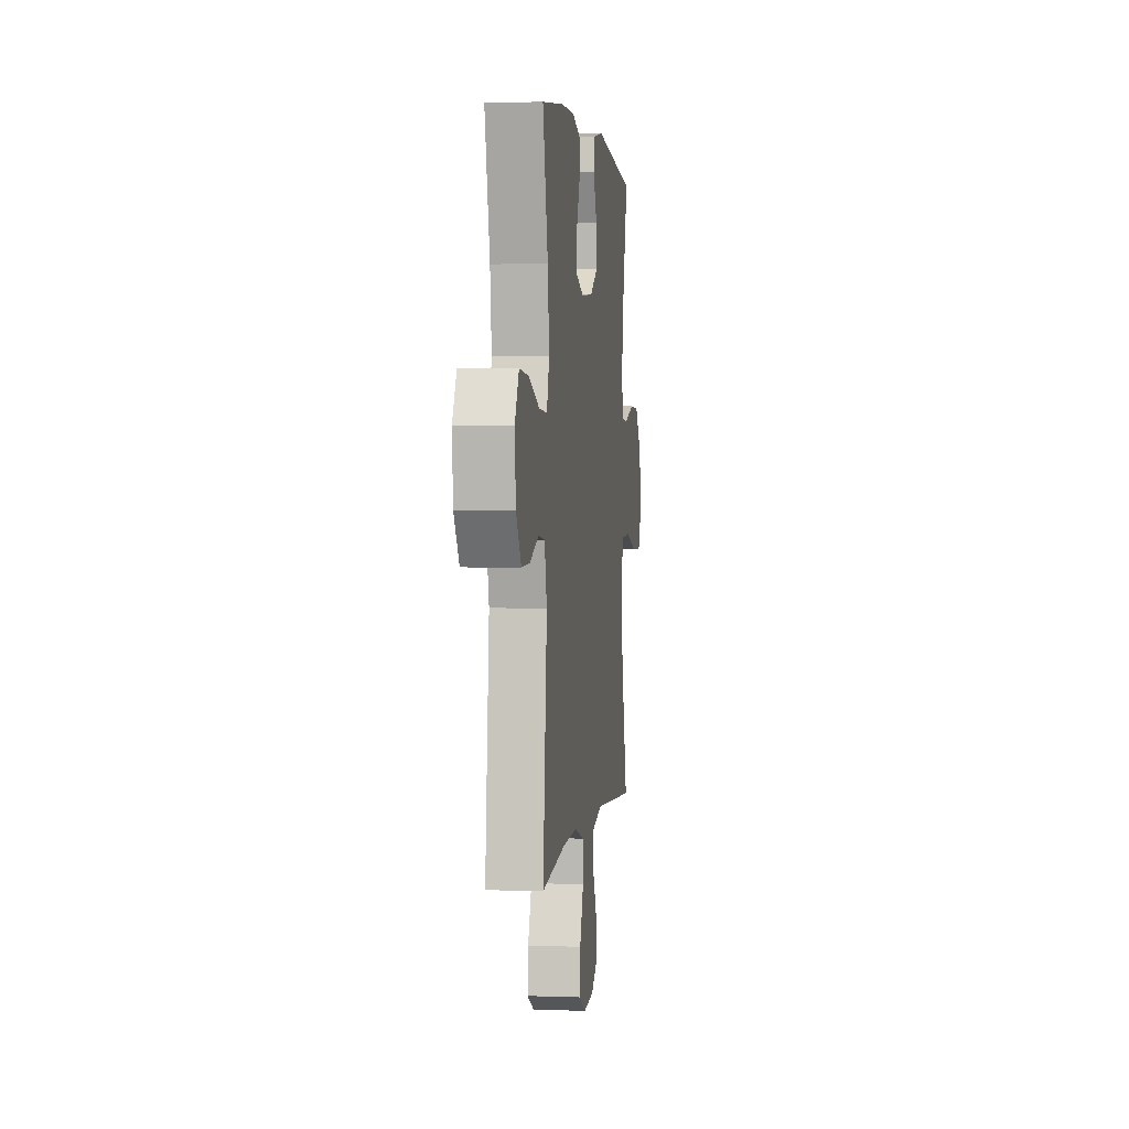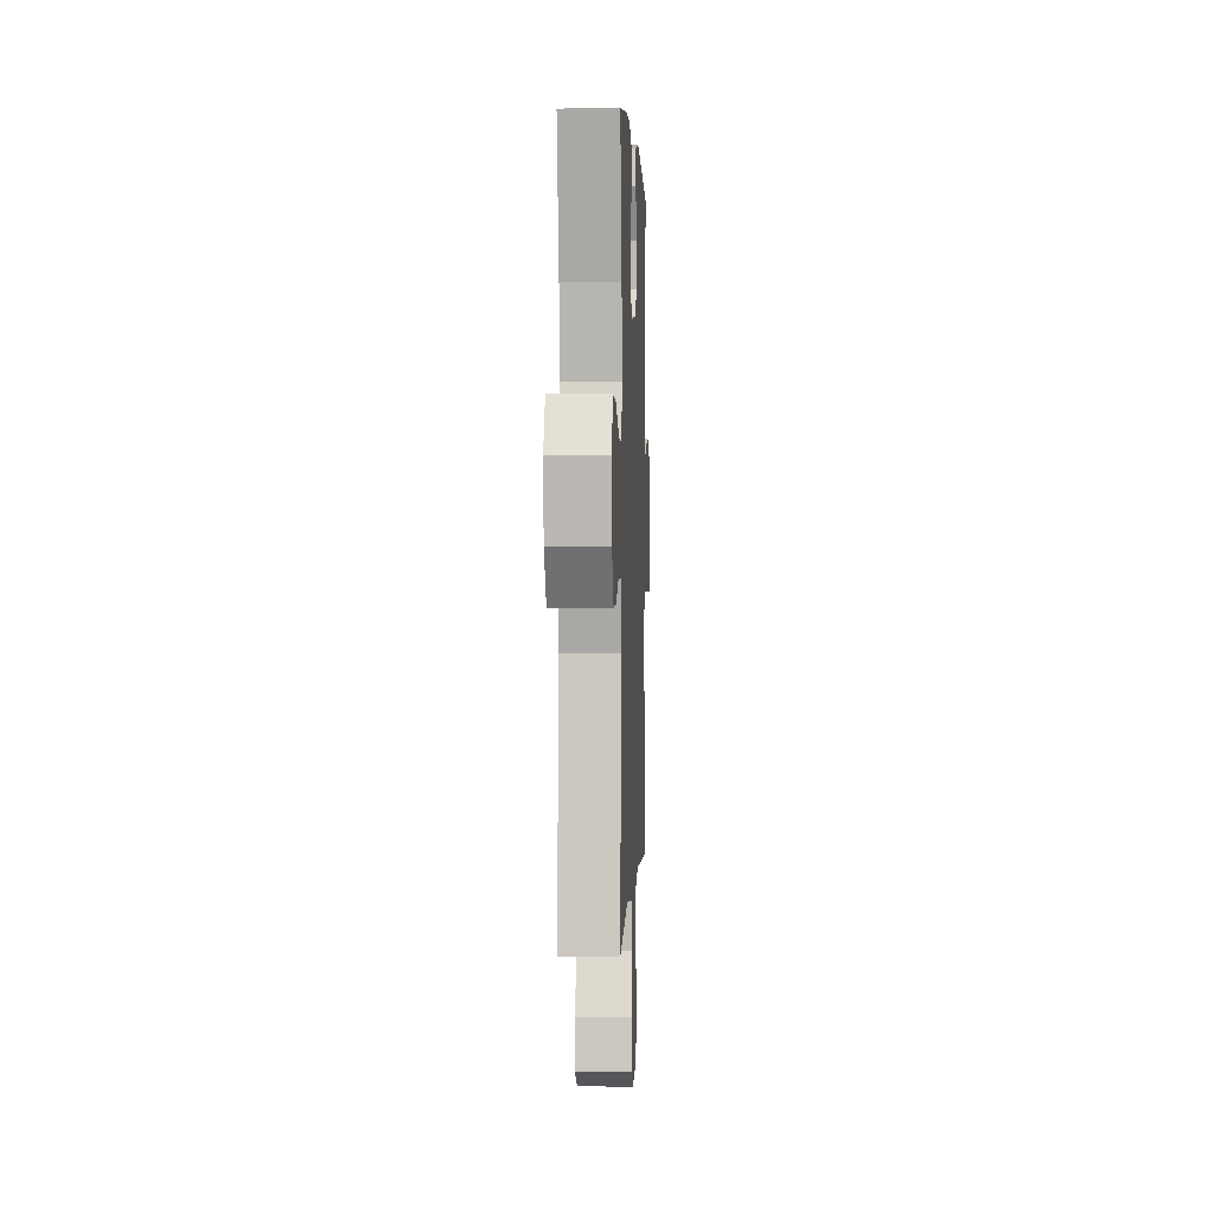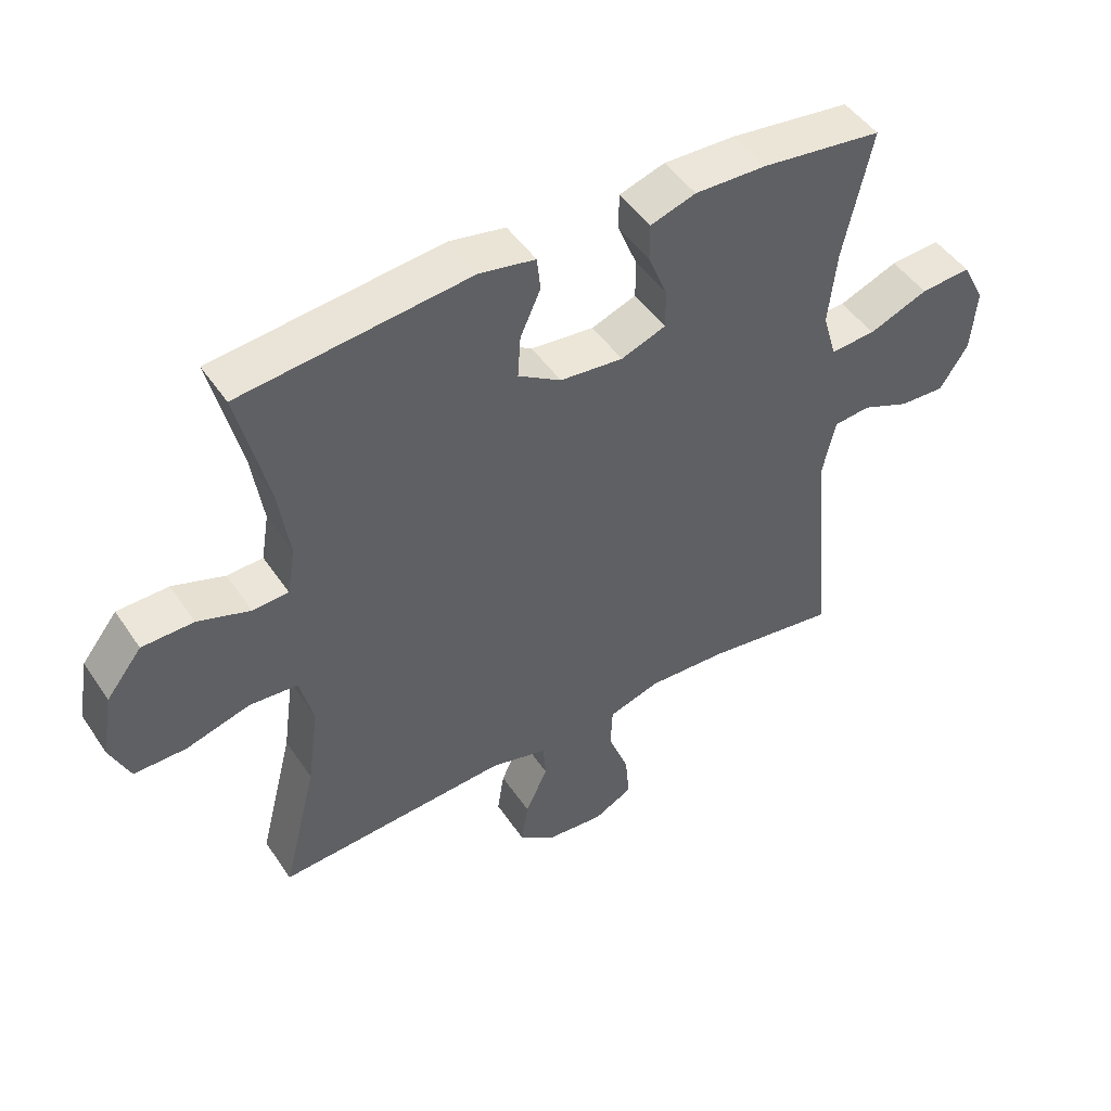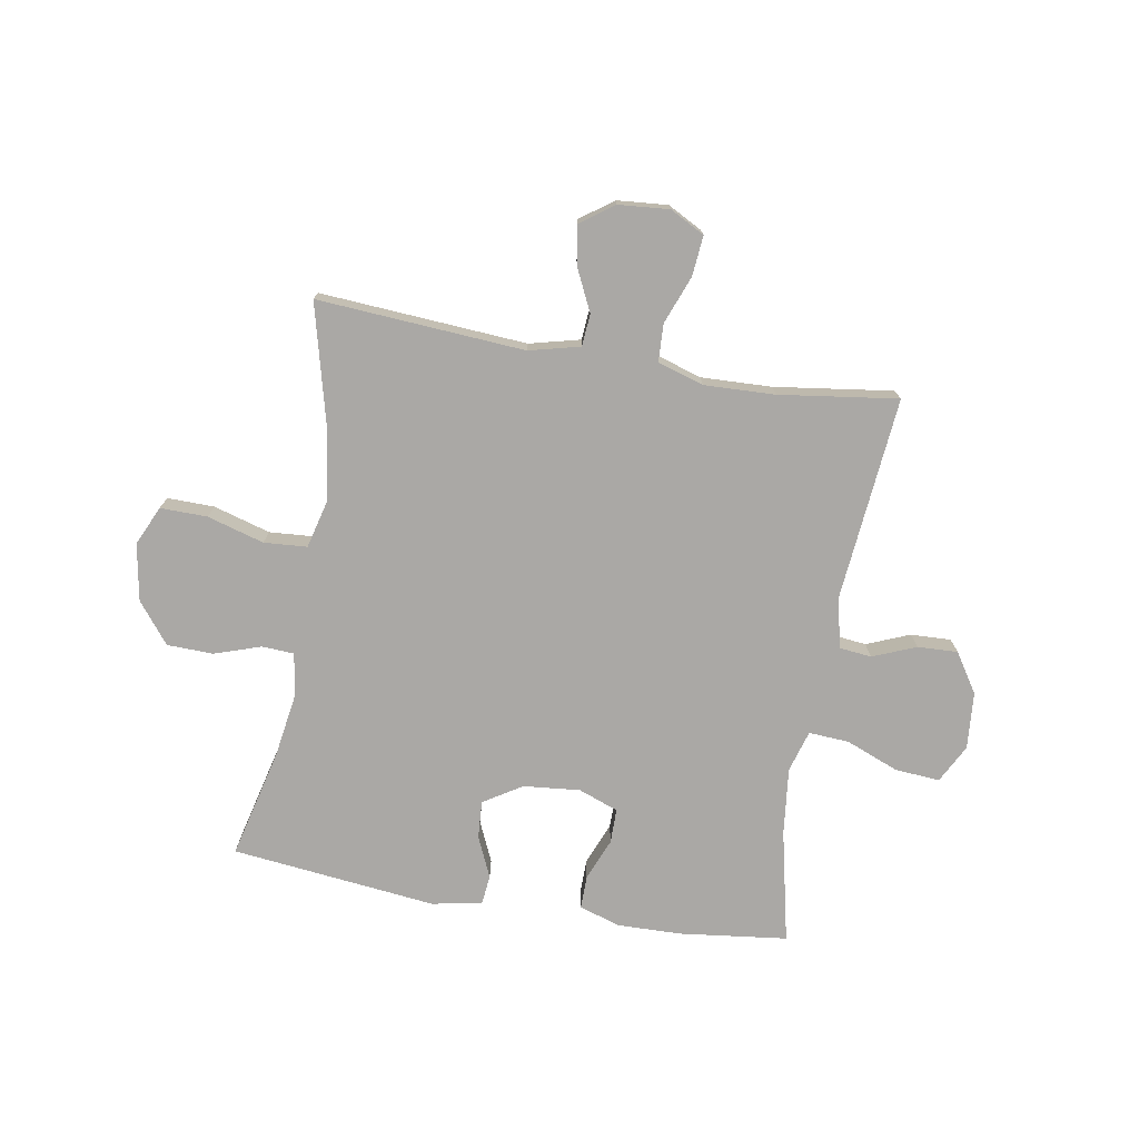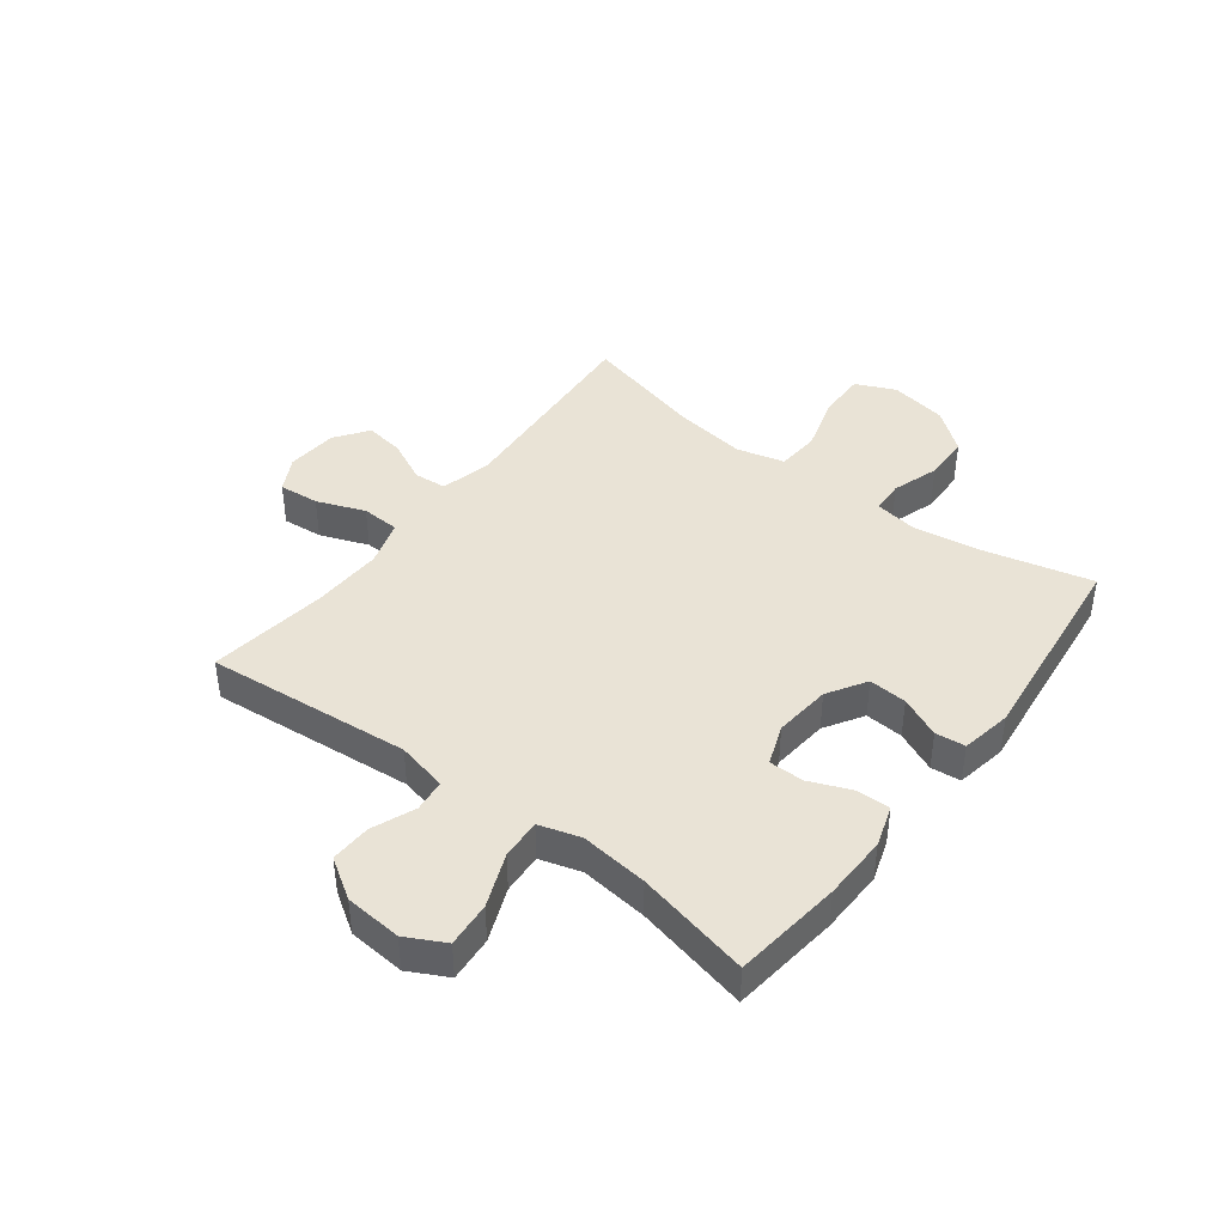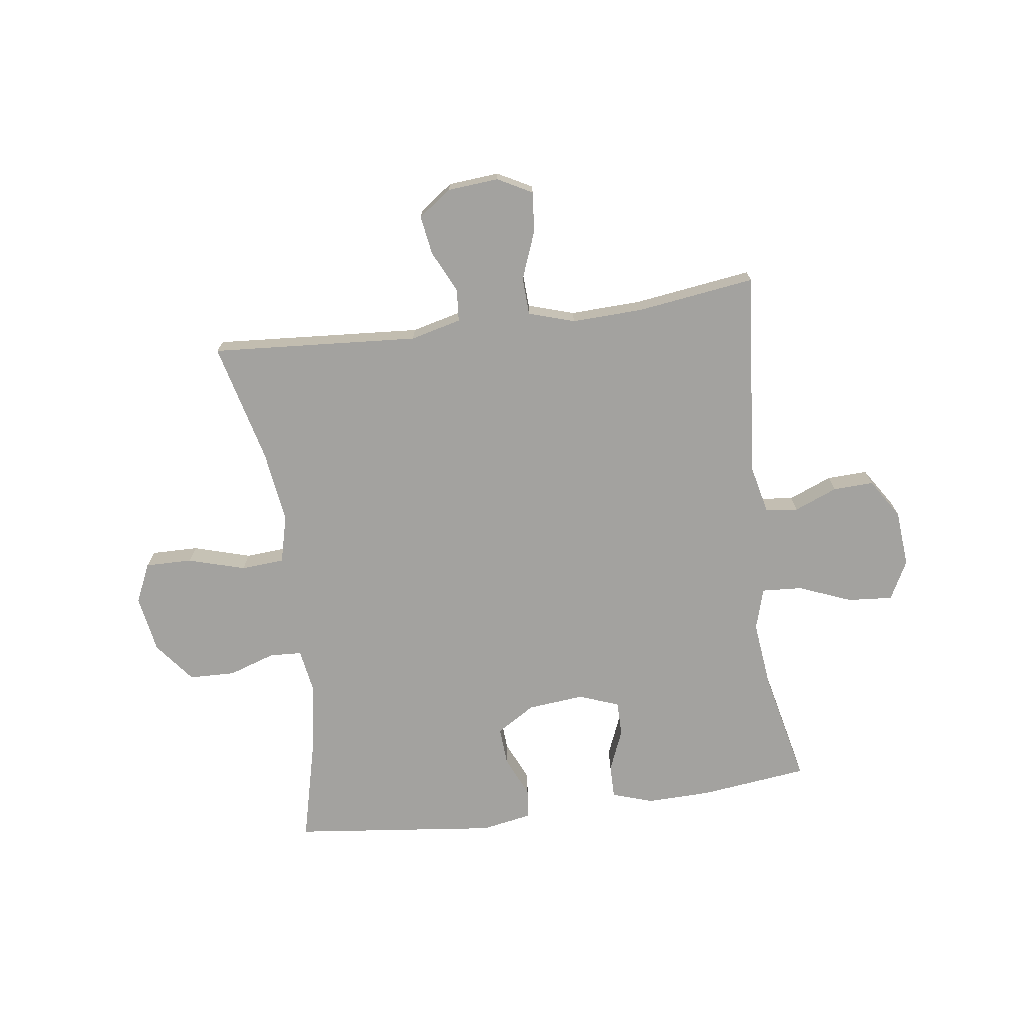
<metadata>
{"format":"obj","ext":"obj","renderer":"f3d","projection":"perspective","resolution":1024,"background":"white","views":[{"elev":2.2,"azim":-82.6,"up":"+Z"},{"elev":2.0,"azim":-87.5,"up":"+Z"},{"elev":47.3,"azim":147.8,"up":"+Z"},{"elev":-75.1,"azim":170.3,"up":"+Y"},{"elev":42.3,"azim":-52.7,"up":"+Y"},{"elev":-72.5,"azim":-172.3,"up":"+Y"}]}
</metadata>
<code>
o path5704
v 0.1429 0.0375 0.5656
v 0.05415 0.0375 0.5494
v 0.04843 0.0375 0.497
v 0.08054 0.0375 0.4254
v 0.0849 0.0375 0.3584
v 0.01709 0.0375 0.3164
v -0.08271 0.0375 0.3067
v -0.1531 0.0375 0.3332
v -0.1531 0.0375 0.3944
v -0.1228 0.0375 0.4682
v -0.1225 0.0375 0.5269
v -0.1942 0.0375 0.5502
v -0.3073 0.0375 0.5476
v -0.4979 0.0375 0.5247
v -0.4534 0.0375 0.3246
v -0.4403 0.0375 0.2066
v -0.462 0.0375 0.1333
v -0.5329 0.0375 0.1377
v -0.6263 0.0375 0.1751
v -0.7055 0.0375 0.1813
v -0.7409 0.0375 0.1134
v -0.7327 0.0375 0.01332
v -0.6879 0.0375 -0.05611
v -0.6167 0.0375 -0.05332
v -0.5405 0.0375 -0.02235
v -0.4837 0.0375 -0.02866
v -0.4637 0.0375 -0.1174
v -0.4979 0.0375 -0.4772
v -0.2887 0.0375 -0.4485
v -0.1638 0.0375 -0.4439
v -0.08281 0.0375 -0.4692
v -0.07981 0.0375 -0.5356
v -0.1123 0.0375 -0.62
v -0.1188 0.0375 -0.6911
v -0.05775 0.0375 -0.7235
v 0.03168 0.0375 -0.7162
v 0.09027 0.0375 -0.6741
v 0.07954 0.0375 -0.6055
v 0.0439 0.0375 -0.5308
v 0.04849 0.0375 -0.4739
v 0.1379 0.0375 -0.4516
v 0.5038 0.0375 -0.4772
v 0.4504 0.0375 -0.264
v 0.4329 0.0375 -0.1363
v 0.4541 0.0375 -0.05262
v 0.5302 0.0375 -0.04723
v 0.6306 0.0375 -0.07665
v 0.7132 0.0375 -0.07792
v 0.7448 0.0375 -0.008598
v 0.7273 0.0375 0.09177
v 0.6712 0.0375 0.1631
v 0.59 0.0375 0.1654
v 0.5077 0.0375 0.1383
v 0.4511 0.0375 0.1413
v 0.4387 0.0375 0.216
v 0.4564 0.0375 0.3314
v 0.5038 0.0375 0.5247
v 0.1429 -0.0375 0.5656
v 0.05415 -0.0375 0.5494
v 0.04843 -0.0375 0.497
v 0.08054 -0.0375 0.4254
v 0.0849 -0.0375 0.3584
v 0.01709 -0.0375 0.3164
v -0.08271 -0.0375 0.3067
v -0.1531 -0.0375 0.3332
v -0.1531 -0.0375 0.3944
v -0.1228 -0.0375 0.4682
v -0.1225 -0.0375 0.5269
v -0.1942 -0.0375 0.5502
v -0.3073 -0.0375 0.5476
v -0.4979 -0.0375 0.5247
v -0.4534 -0.0375 0.3246
v -0.4403 -0.0375 0.2066
v -0.462 -0.0375 0.1333
v -0.5329 -0.0375 0.1377
v -0.6263 -0.0375 0.1751
v -0.7055 -0.0375 0.1813
v -0.7409 -0.0375 0.1134
v -0.7327 -0.0375 0.01332
v -0.6879 -0.0375 -0.05611
v -0.6167 -0.0375 -0.05332
v -0.5405 -0.0375 -0.02235
v -0.4837 -0.0375 -0.02866
v -0.4637 -0.0375 -0.1174
v -0.4979 -0.0375 -0.4772
v -0.2887 -0.0375 -0.4485
v -0.1638 -0.0375 -0.4439
v -0.08281 -0.0375 -0.4692
v -0.07981 -0.0375 -0.5356
v -0.1123 -0.0375 -0.62
v -0.1188 -0.0375 -0.6911
v -0.05775 -0.0375 -0.7235
v 0.03168 -0.0375 -0.7162
v 0.09027 -0.0375 -0.6741
v 0.07954 -0.0375 -0.6055
v 0.0439 -0.0375 -0.5308
v 0.04849 -0.0375 -0.4739
v 0.1379 -0.0375 -0.4516
v 0.5038 -0.0375 -0.4772
v 0.4504 -0.0375 -0.264
v 0.4329 -0.0375 -0.1363
v 0.4541 -0.0375 -0.05262
v 0.5302 -0.0375 -0.04723
v 0.6306 -0.0375 -0.07665
v 0.7132 -0.0375 -0.07792
v 0.7448 -0.0375 -0.008598
v 0.7273 -0.0375 0.09177
v 0.6712 -0.0375 0.1631
v 0.59 -0.0375 0.1654
v 0.5077 -0.0375 0.1383
v 0.4511 -0.0375 0.1413
v 0.4387 -0.0375 0.216
v 0.4564 -0.0375 0.3314
v 0.5038 -0.0375 0.5247
v -0.7055 0.0375 0.1813
v -0.7055 0.0375 0.1813
v -0.7409 0.0375 0.1134
v -0.7327 0.0375 0.01332
v -0.6879 0.0375 -0.05611
v -0.6263 0.0375 0.1751
v -0.6167 0.0375 -0.05332
v -0.5329 0.0375 0.1377
v -0.5405 0.0375 -0.02235
v -0.4837 0.0375 -0.02866
v -0.4837 0.0375 -0.02866
v -0.462 0.0375 0.1333
v -0.462 0.0375 0.1333
v -0.4637 0.0375 -0.1174
v -0.4979 0.0375 0.5247
v -0.4979 0.0375 0.5247
v -0.4534 0.0375 0.3246
v -0.4979 0.0375 -0.4772
v -0.4979 0.0375 -0.4772
v -0.4403 0.0375 0.2066
v -0.3073 0.0375 0.5476
v -0.2887 0.0375 -0.4485
v -0.1942 0.0375 0.5502
v -0.1638 0.0375 -0.4439
v -0.1225 0.0375 0.5269
v -0.1225 0.0375 0.5269
v -0.1531 0.0375 0.3332
v -0.1531 0.0375 0.3332
v -0.1531 0.0375 0.3944
v -0.08281 0.0375 -0.4692
v -0.08281 0.0375 -0.4692
v -0.1228 0.0375 0.4682
v -0.08271 0.0375 0.3067
v -0.1123 0.0375 -0.62
v -0.1188 0.0375 -0.6911
v -0.1188 0.0375 -0.6911
v -0.05775 0.0375 -0.7235
v -0.07981 0.0375 -0.5356
v 0.01709 0.0375 0.3164
v 0.03168 0.0375 -0.7162
v 0.0849 0.0375 0.3584
v 0.0849 0.0375 0.3584
v 0.09027 0.0375 -0.6741
v 0.09027 0.0375 -0.6741
v 0.0439 0.0375 -0.5308
v 0.04849 0.0375 -0.4739
v 0.04849 0.0375 -0.4739
v 0.07954 0.0375 -0.6055
v 0.05415 0.0375 0.5494
v 0.05415 0.0375 0.5494
v 0.04843 0.0375 0.497
v 0.08054 0.0375 0.4254
v 0.1379 0.0375 -0.4516
v 0.1429 0.0375 0.5656
v 0.4329 0.0375 -0.1363
v 0.4541 0.0375 -0.05262
v 0.4541 0.0375 -0.05262
v 0.4504 0.0375 -0.264
v 0.4387 0.0375 0.216
v 0.4564 0.0375 0.3314
v 0.4511 0.0375 0.1413
v 0.4511 0.0375 0.1413
v 0.5077 0.0375 0.1383
v 0.5302 0.0375 -0.04723
v 0.5038 0.0375 -0.4772
v 0.5038 0.0375 -0.4772
v 0.5038 0.0375 0.5247
v 0.5038 0.0375 0.5247
v 0.59 0.0375 0.1654
v 0.6306 0.0375 -0.07665
v 0.6712 0.0375 0.1631
v 0.7132 0.0375 -0.07792
v 0.7132 0.0375 -0.07792
v 0.7273 0.0375 0.09177
v 0.7448 0.0375 -0.008598
v -0.7055 -0.0375 0.1813
v -0.7055 -0.0375 0.1813
v -0.7409 -0.0375 0.1134
v -0.7327 -0.0375 0.01332
v -0.6879 -0.0375 -0.05611
v -0.6263 -0.0375 0.1751
v -0.6167 -0.0375 -0.05332
v -0.5329 -0.0375 0.1377
v -0.5405 -0.0375 -0.02235
v -0.4837 -0.0375 -0.02866
v -0.4837 -0.0375 -0.02866
v -0.462 -0.0375 0.1333
v -0.462 -0.0375 0.1333
v -0.4637 -0.0375 -0.1174
v -0.4979 -0.0375 0.5247
v -0.4979 -0.0375 0.5247
v -0.4534 -0.0375 0.3246
v -0.4979 -0.0375 -0.4772
v -0.4979 -0.0375 -0.4772
v -0.4403 -0.0375 0.2066
v -0.3073 -0.0375 0.5476
v -0.2887 -0.0375 -0.4485
v -0.1942 -0.0375 0.5502
v -0.1638 -0.0375 -0.4439
v -0.1225 -0.0375 0.5269
v -0.1225 -0.0375 0.5269
v -0.1531 -0.0375 0.3332
v -0.1531 -0.0375 0.3332
v -0.1531 -0.0375 0.3944
v -0.08281 -0.0375 -0.4692
v -0.08281 -0.0375 -0.4692
v -0.1228 -0.0375 0.4682
v -0.08271 -0.0375 0.3067
v -0.1123 -0.0375 -0.62
v -0.1188 -0.0375 -0.6911
v -0.1188 -0.0375 -0.6911
v -0.05775 -0.0375 -0.7235
v -0.07981 -0.0375 -0.5356
v 0.01709 -0.0375 0.3164
v 0.03168 -0.0375 -0.7162
v 0.0849 -0.0375 0.3584
v 0.0849 -0.0375 0.3584
v 0.09027 -0.0375 -0.6741
v 0.09027 -0.0375 -0.6741
v 0.0439 -0.0375 -0.5308
v 0.04849 -0.0375 -0.4739
v 0.04849 -0.0375 -0.4739
v 0.07954 -0.0375 -0.6055
v 0.05415 -0.0375 0.5494
v 0.05415 -0.0375 0.5494
v 0.04843 -0.0375 0.497
v 0.08054 -0.0375 0.4254
v 0.1379 -0.0375 -0.4516
v 0.1429 -0.0375 0.5656
v 0.4329 -0.0375 -0.1363
v 0.4541 -0.0375 -0.05262
v 0.4541 -0.0375 -0.05262
v 0.4504 -0.0375 -0.264
v 0.4387 -0.0375 0.216
v 0.4564 -0.0375 0.3314
v 0.4511 -0.0375 0.1413
v 0.4511 -0.0375 0.1413
v 0.5077 -0.0375 0.1383
v 0.5302 -0.0375 -0.04723
v 0.5038 -0.0375 -0.4772
v 0.5038 -0.0375 -0.4772
v 0.5038 -0.0375 0.5247
v 0.5038 -0.0375 0.5247
v 0.59 -0.0375 0.1654
v 0.6306 -0.0375 -0.07665
v 0.6712 -0.0375 0.1631
v 0.7132 -0.0375 -0.07792
v 0.7132 -0.0375 -0.07792
v 0.7273 -0.0375 0.09177
v 0.7448 -0.0375 -0.008598
f 216 201 222
f 243 249 256
f 222 242 228
f 226 229 223
f 204 206 210
f 206 216 218
f 196 198 195
f 219 234 235
f 263 259 264
f 209 201 216
f 195 198 197
f 253 259 258
f 196 195 193
f 198 199 197
f 190 192 195
f 223 237 227
f 264 259 261
f 212 218 221
f 201 199 222
f 228 250 230
f 258 259 263
f 211 203 207
f 199 203 222
f 258 263 260
f 206 218 210
f 237 229 232
f 222 219 235
f 235 242 222
f 213 203 211
f 197 199 201
f 209 216 206
f 192 193 195
f 249 230 248
f 210 218 212
f 244 242 247
f 230 249 241
f 252 253 258
f 229 237 223
f 234 227 237
f 242 244 228
f 203 213 222
f 243 241 249
f 240 243 238
f 241 243 240
f 213 219 222
f 227 234 219
f 250 245 252
f 194 196 193
f 228 244 245
f 252 245 253
f 250 248 230
f 247 242 254
f 212 221 214
f 228 245 250
f 224 226 223
f 116 21 78 191
f 21 22 79 78
f 22 23 80 79
f 19 20 77 76
f 23 24 81 80
f 18 19 76 75
f 24 25 82 81
f 25 125 200 82
f 127 18 75 202
f 26 27 84 83
f 130 15 72 205
f 27 133 208 84
f 16 17 74 73
f 15 16 73 72
f 13 14 71 70
f 28 29 86 85
f 12 13 70 69
f 29 30 87 86
f 140 12 69 215
f 142 9 66 217
f 30 145 220 87
f 10 11 68 67
f 9 10 67 66
f 7 8 65 64
f 33 150 225 90
f 34 35 92 91
f 32 33 90 89
f 31 32 89 88
f 6 7 64 63
f 35 36 93 92
f 156 6 63 231
f 36 158 233 93
f 39 161 236 96
f 38 39 96 95
f 37 38 95 94
f 164 3 60 239
f 3 4 61 60
f 40 41 98 97
f 1 2 59 58
f 4 5 62 61
f 44 171 246 101
f 43 44 101 100
f 55 56 113 112
f 176 55 112 251
f 53 54 111 110
f 45 46 103 102
f 180 43 100 255
f 41 42 99 98
f 182 1 58 257
f 56 57 114 113
f 52 53 110 109
f 46 47 104 103
f 51 52 109 108
f 47 187 262 104
f 50 51 108 107
f 49 50 107 106
f 48 49 106 105
f 141 147 126
f 168 181 174
f 147 153 167
f 151 148 154
f 129 135 131
f 131 143 141
f 121 120 123
f 144 160 159
f 188 189 184
f 134 141 126
f 120 122 123
f 178 183 184
f 121 118 120
f 123 122 124
f 115 120 117
f 148 152 162
f 189 186 184
f 137 146 143
f 126 147 124
f 153 155 175
f 183 188 184
f 136 132 128
f 124 147 128
f 183 185 188
f 131 135 143
f 162 157 154
f 147 160 144
f 160 147 167
f 138 136 128
f 122 126 124
f 134 131 141
f 117 120 118
f 174 173 155
f 135 137 143
f 169 172 167
f 155 166 174
f 177 183 178
f 154 148 162
f 159 162 152
f 167 153 169
f 128 147 138
f 168 174 166
f 165 163 168
f 166 165 168
f 138 147 144
f 152 144 159
f 175 177 170
f 119 118 121
f 153 170 169
f 177 178 170
f 175 155 173
f 172 179 167
f 137 139 146
f 153 175 170
f 149 148 151

</code>
